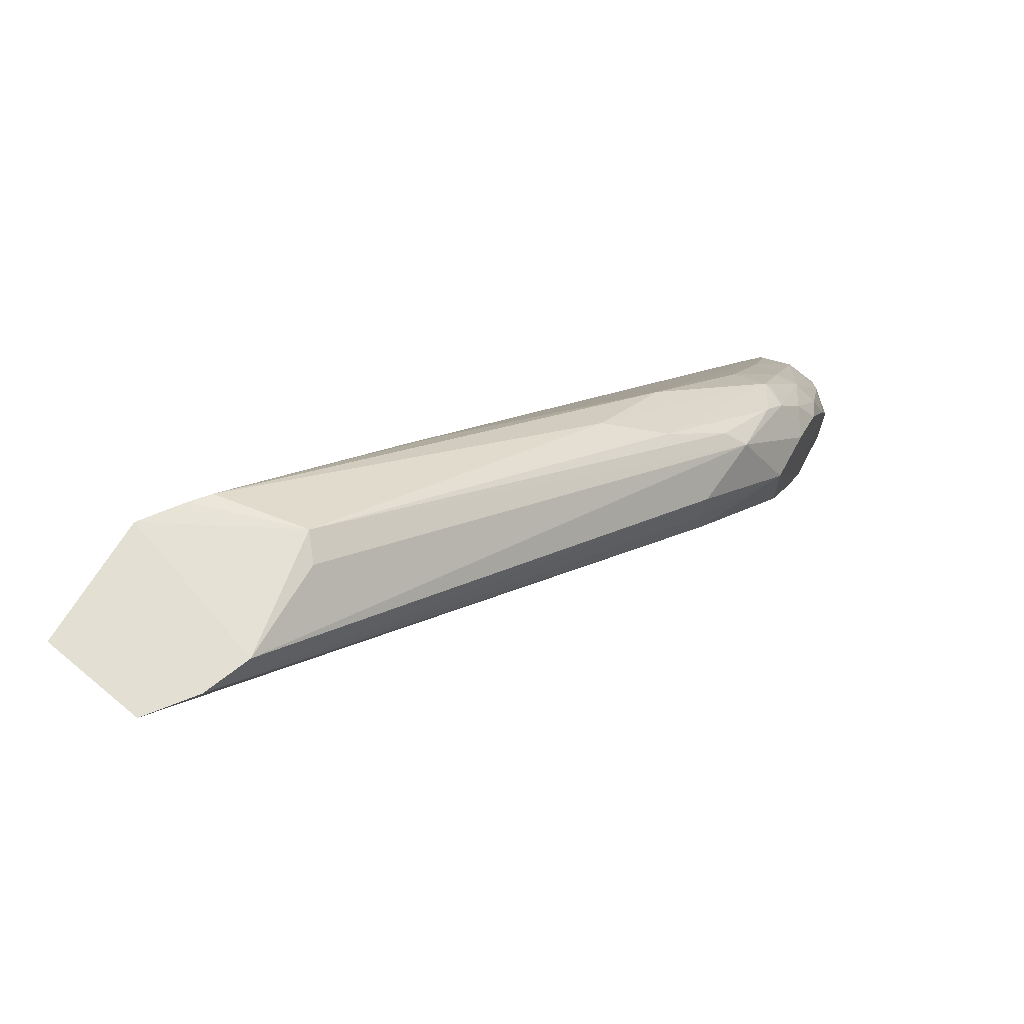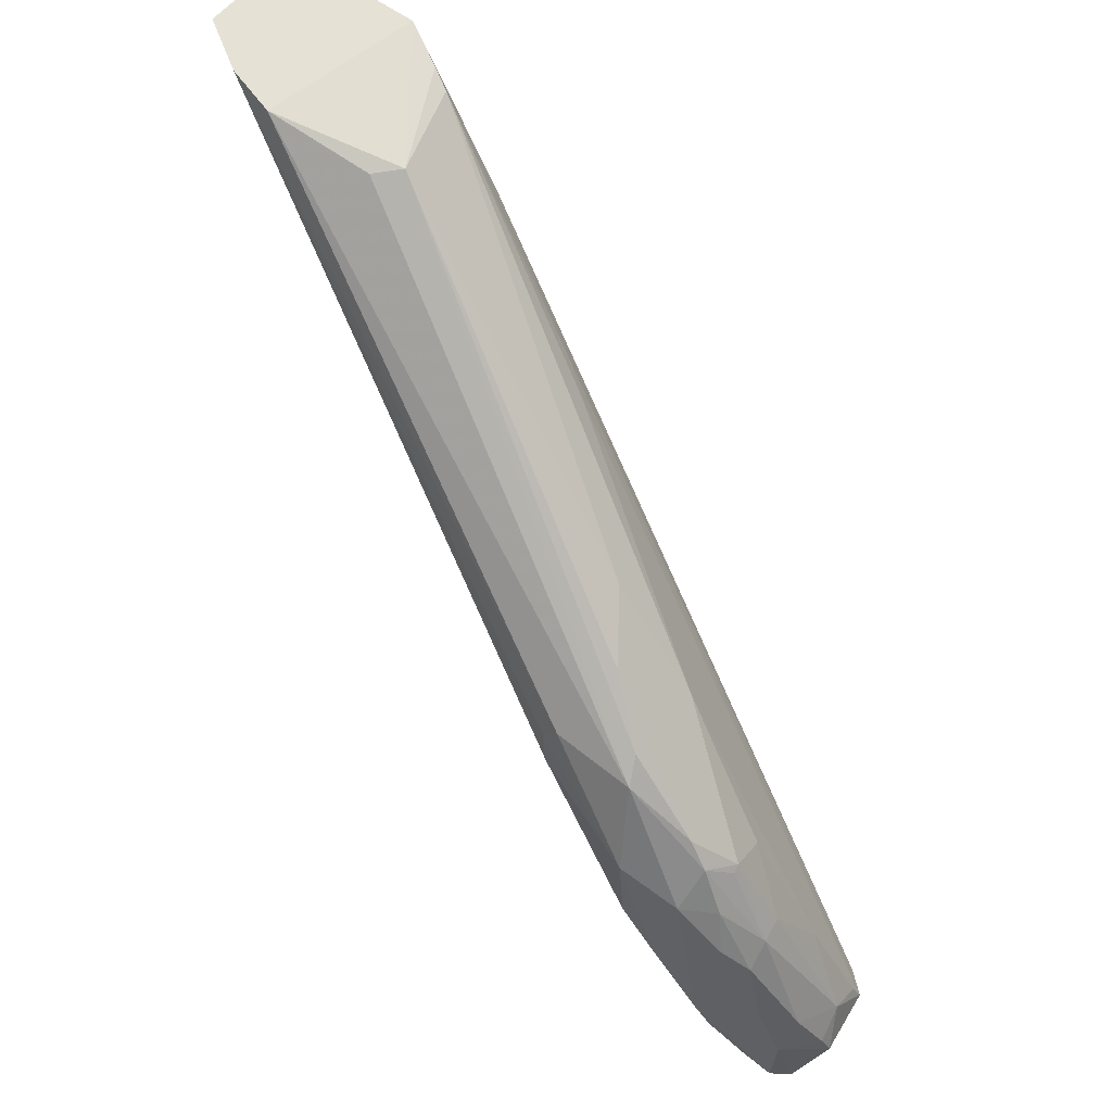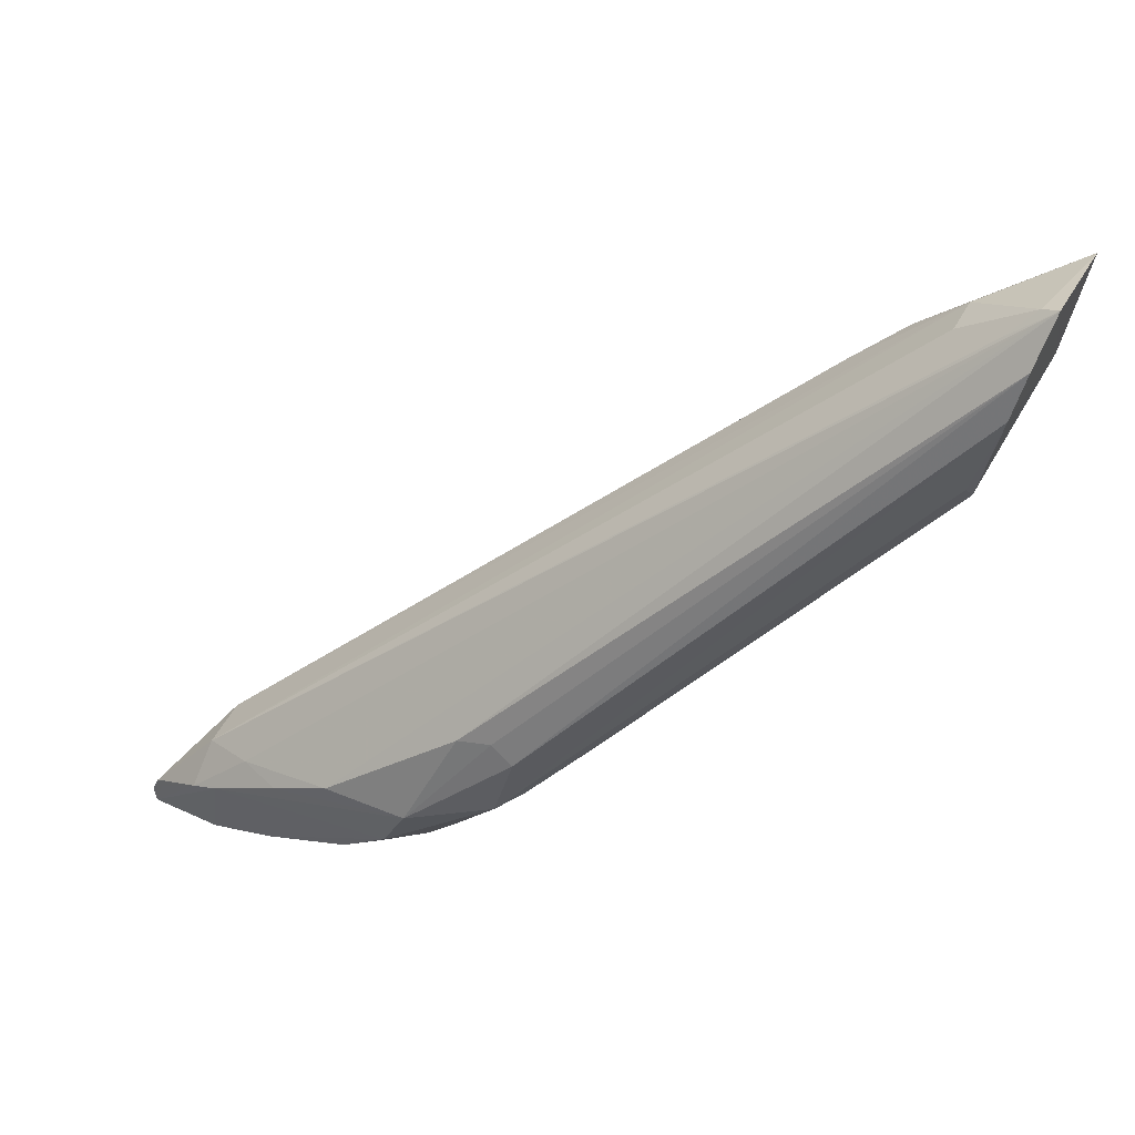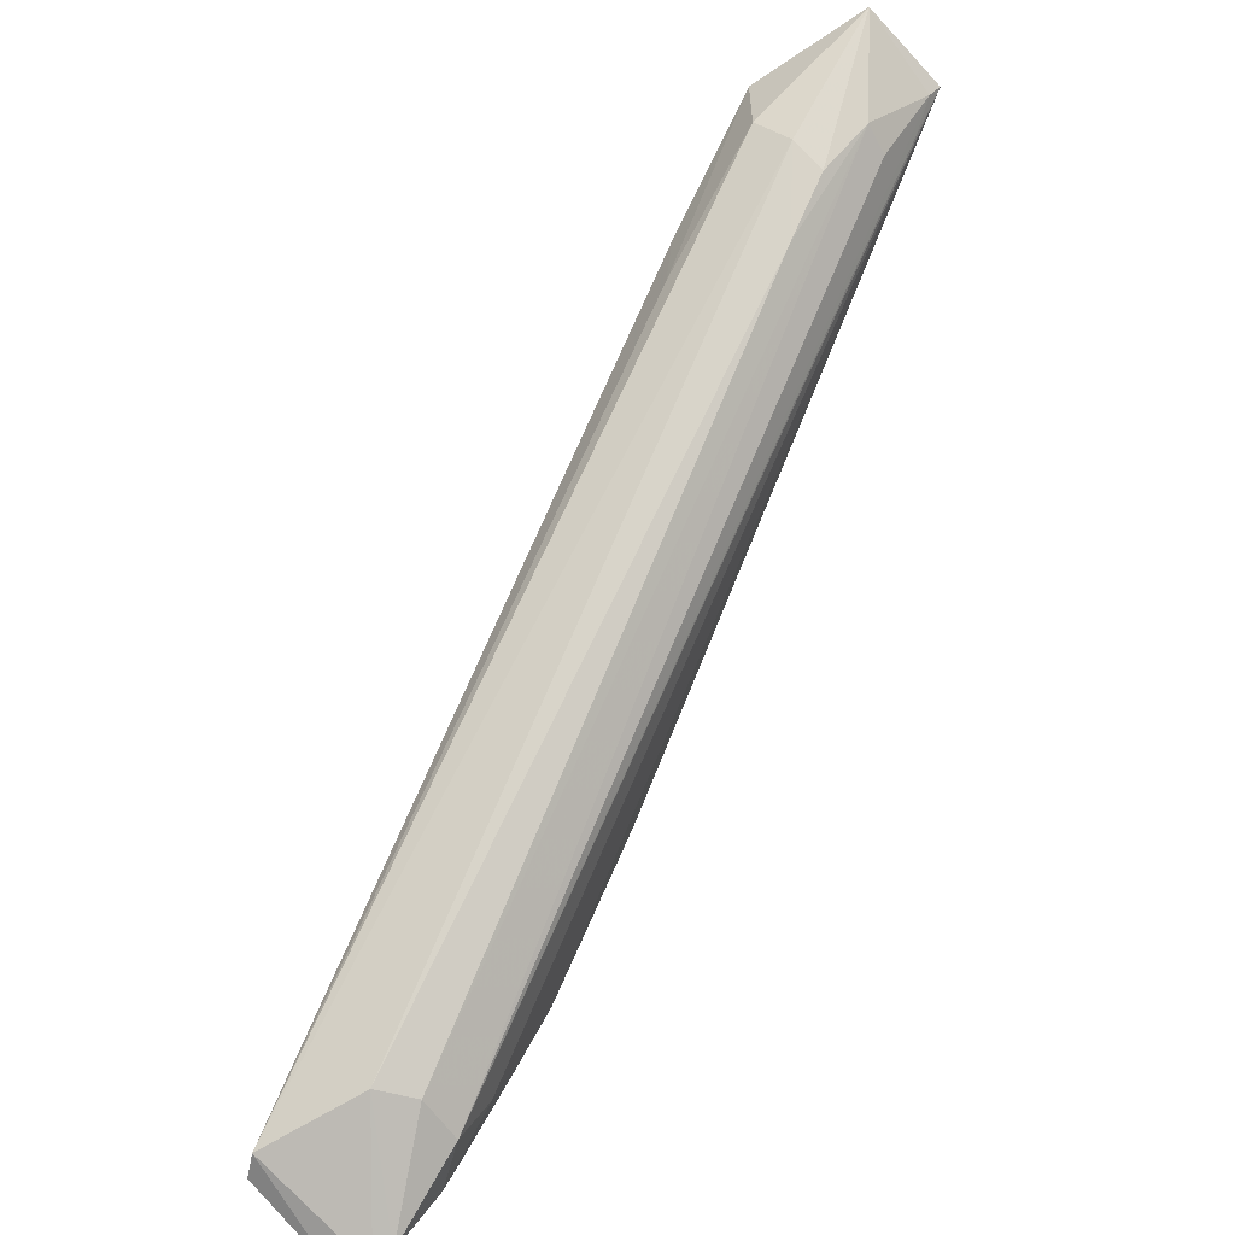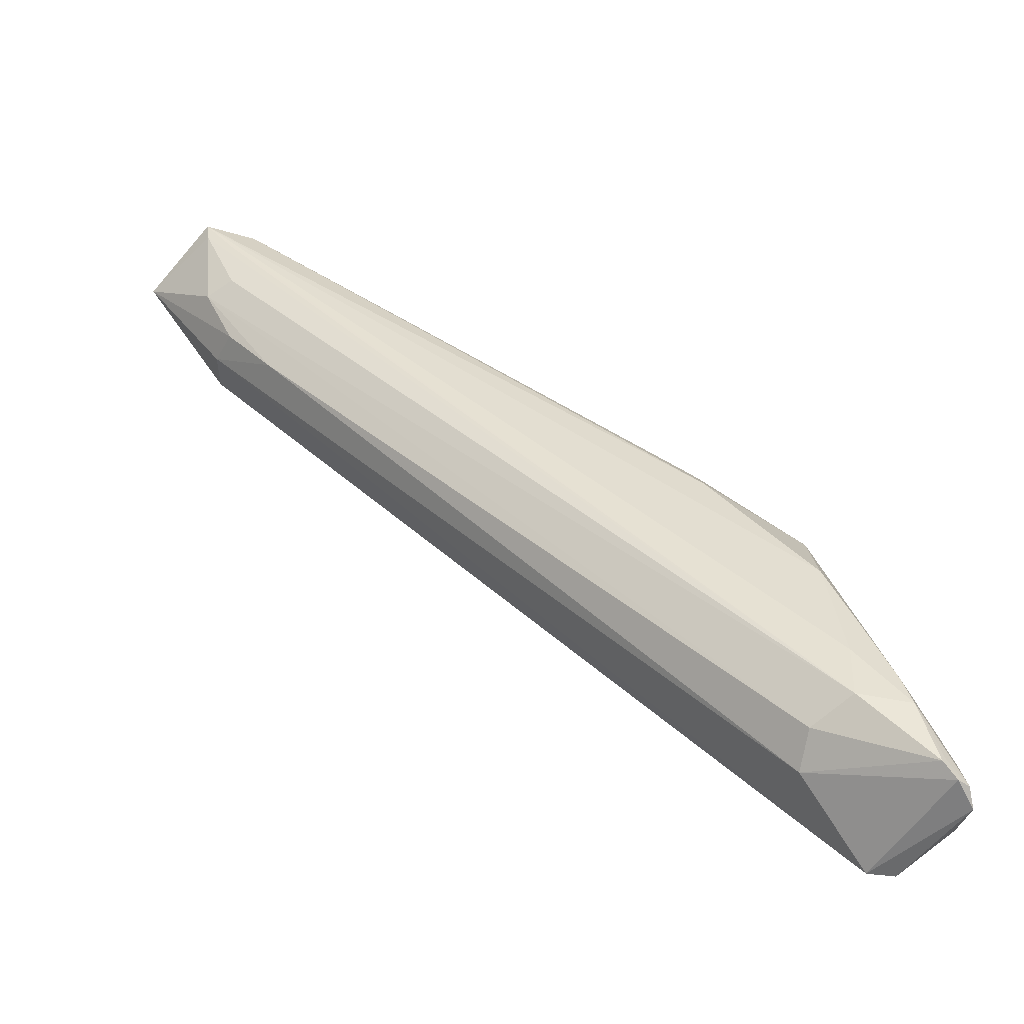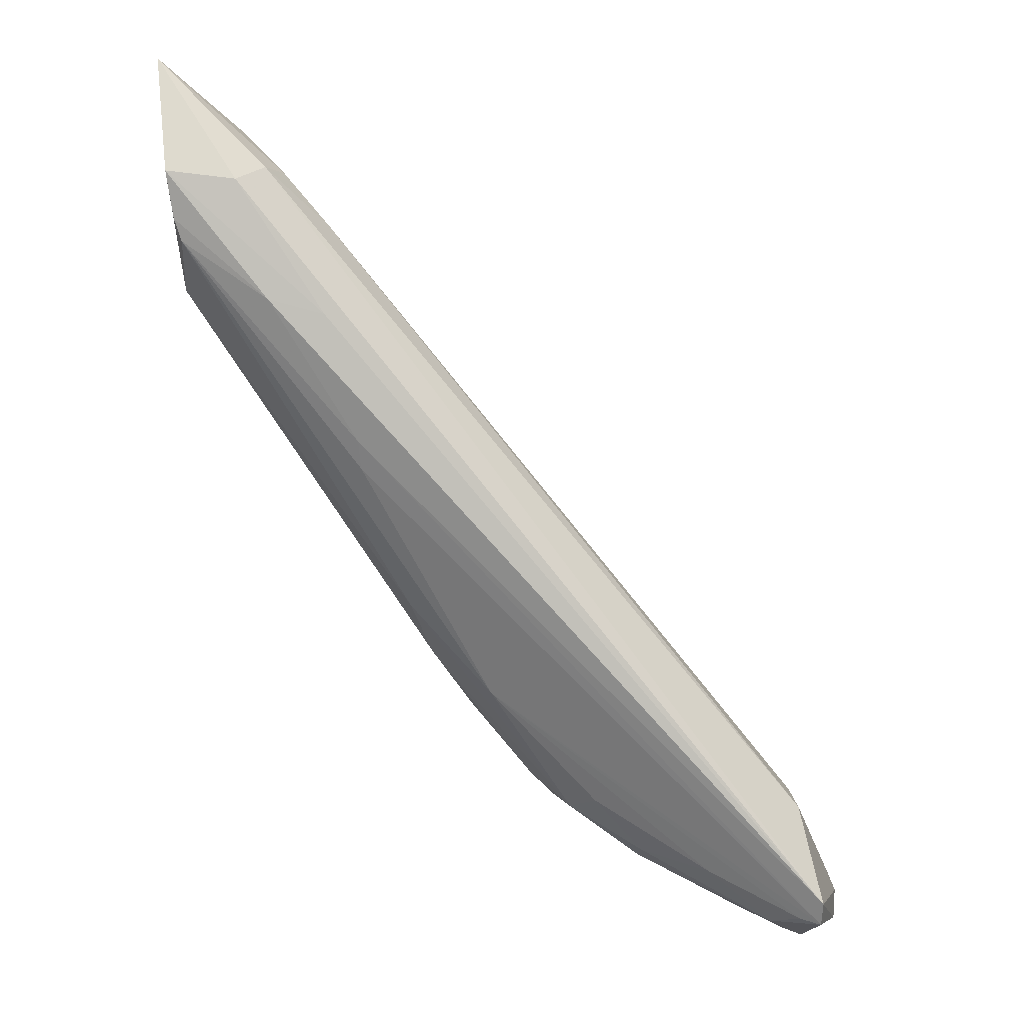
<metadata>
{"format":"obj","ext":"obj","renderer":"f3d","projection":"perspective","resolution":1024,"background":"white","views":[{"elev":71.8,"azim":28.2,"up":"+Y"},{"elev":60.0,"azim":119.5,"up":"+Y"},{"elev":52.0,"azim":116.0,"up":"+Z"},{"elev":-57.7,"azim":-59.2,"up":"+Y"},{"elev":-77.2,"azim":37.6,"up":"+Y"},{"elev":-20.7,"azim":-96.6,"up":"+Z"}]}
</metadata>
<code>
o ./meshes/vascular_part0-export051
v 6.076e-05 0.02908 0.3068
v 0.006694 0.0155 0.2933
v 0.005405 0.02222 0.2957
v 0.004668 0.01514 0.2911
v -0.0001881 0.02564 0.3038
v 0.006413 0.01828 0.2927
v 0.005771 0.02108 0.2973
v 0.005989 0.0156 0.294
v -0.001177 0.02866 0.3033
v 0.006446 0.0144 0.2916
v 0.005478 0.02015 0.2936
v 0.001079 0.02883 0.3051
v 0.006625 0.02033 0.2953
v 1.168e-05 0.02745 0.3056
v 0.006318 0.01659 0.2944
v 0.004412 0.01555 0.2935
v -0.001609 0.02752 0.304
v 0.006614 0.01578 0.2919
v 0.006532 0.01446 0.2926
v 0.005415 0.01602 0.2913
v 0.005995 0.02046 0.294
v 0.003408 0.02368 0.2972
v 0.003826 0.02198 0.2955
v 0.0007255 0.02895 0.306
v -0.001705 0.02885 0.304
v 0.000741 0.02844 0.3027
v 0.00571 0.02219 0.2971
v 0.006634 0.01864 0.2952
v 0.0003382 0.0283 0.3061
v -0.0006243 0.02749 0.3056
v 0.00502 0.0156 0.294
v -0.00122 0.02696 0.3045
v 0.004292 0.01516 0.2914
v 0.006721 0.01605 0.2936
v 0.006586 0.01887 0.2933
v 0.006634 0.01441 0.2919
v 0.00594 0.01867 0.2927
v 0.004876 0.01737 0.2922
v 0.006013 0.01563 0.2913
v 0.005822 0.02093 0.2944
v 0.0011 0.02486 0.2992
v -0.0009331 0.0285 0.3029
v 0.001084 0.02838 0.3032
v 0.004558 0.02313 0.2966
v 0.005652 0.02173 0.2974
v 0.005849 0.02185 0.2956
v -2.964e-05 0.02876 0.3066
v -0.001804 0.02912 0.3064
v -0.0006237 0.0266 0.3047
v 0.006555 0.01431 0.2922
v -0.0005979 0.02571 0.3017
v -0.0007214 0.02682 0.3019
v 0.00668 0.01747 0.2945
v 0.006619 0.01709 0.2924
v 0.006603 0.01982 0.2942
v 0.00625 0.01963 0.2935
v 0.006584 0.01458 0.2925
v 0.00547 0.01869 0.2927
v 0.005638 0.02009 0.2936
v 0.004775 0.01553 0.2912
v 0.004775 0.01972 0.2936
v 0.005936 0.01525 0.2911
v 0.006222 0.0165 0.2917
v 0.0006919 0.02495 0.2996
f 15 1 8
f 15 8 2
f 19 2 8
f 23 22 11
f 24 1 7
f 25 24 12
f 25 1 24
f 26 25 12
f 26 9 25
f 27 12 24
f 28 13 7
f 28 7 1
f 28 1 15
f 29 8 1
f 30 8 14
f 31 5 16
f 31 30 5
f 31 8 30
f 31 19 8
f 31 16 19
f 32 16 5
f 33 32 17
f 33 16 32
f 33 4 10
f 36 34 2
f 36 18 34
f 36 10 18
f 40 21 11
f 41 23 4
f 42 22 23
f 42 26 22
f 42 9 26
f 42 23 41
f 43 26 12
f 44 26 3
f 44 22 26
f 44 3 40
f 44 40 11
f 44 11 22
f 45 7 13
f 45 13 27
f 45 27 24
f 45 24 7
f 46 27 13
f 46 12 27
f 46 43 12
f 46 3 26
f 46 26 43
f 46 40 3
f 46 21 40
f 47 29 1
f 47 14 8
f 47 8 29
f 47 30 14
f 48 25 17
f 48 17 32
f 48 1 25
f 48 47 1
f 48 30 47
f 49 32 5
f 49 5 30
f 49 48 32
f 49 30 48
f 50 19 16
f 50 16 33
f 50 33 10
f 50 36 19
f 50 10 36
f 51 33 17
f 51 17 25
f 52 25 9
f 52 9 42
f 52 51 25
f 52 33 51
f 53 34 13
f 53 13 28
f 53 28 15
f 53 15 2
f 53 2 34
f 54 6 35
f 54 34 18
f 55 54 35
f 55 13 34
f 55 34 54
f 55 46 13
f 55 21 46
f 56 35 6
f 56 55 35
f 56 21 55
f 56 37 21
f 56 6 37
f 57 36 2
f 57 2 19
f 57 19 36
f 58 37 20
f 58 11 37
f 58 20 38
f 59 37 11
f 59 11 21
f 59 21 37
f 60 38 20
f 60 20 4
f 60 4 23
f 60 23 38
f 61 38 23
f 61 23 11
f 61 58 38
f 61 11 58
f 62 39 18
f 62 18 10
f 62 10 4
f 62 4 20
f 62 20 39
f 63 37 6
f 63 6 54
f 63 54 18
f 63 18 39
f 63 39 20
f 63 20 37
f 64 41 4
f 64 4 33
f 64 33 52
f 64 52 42
f 64 42 41

</code>
